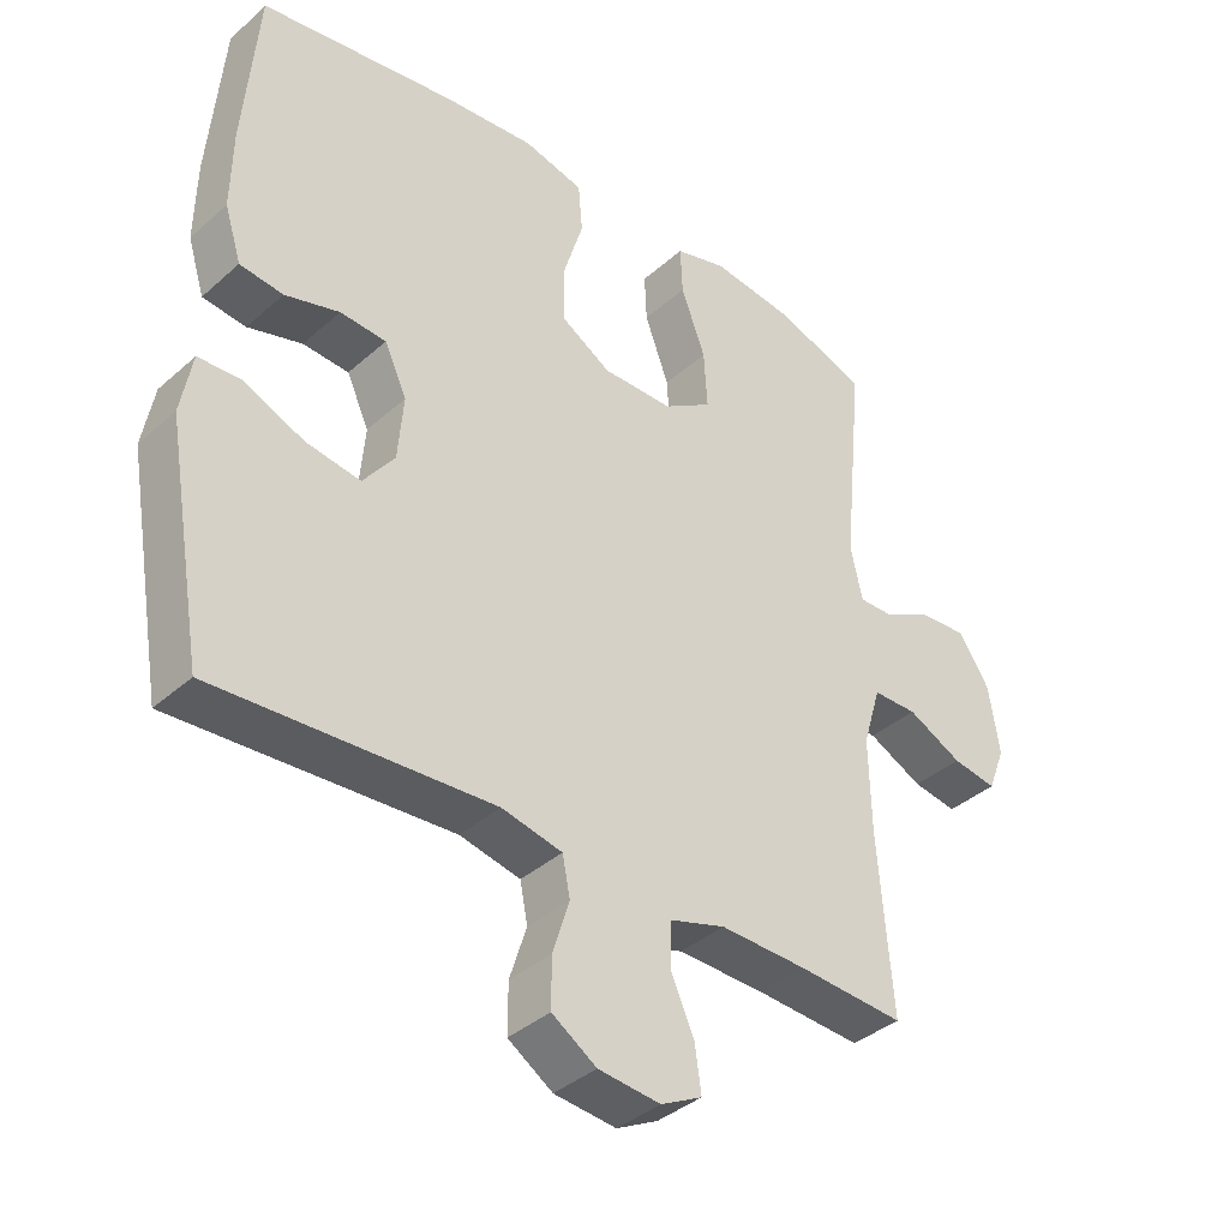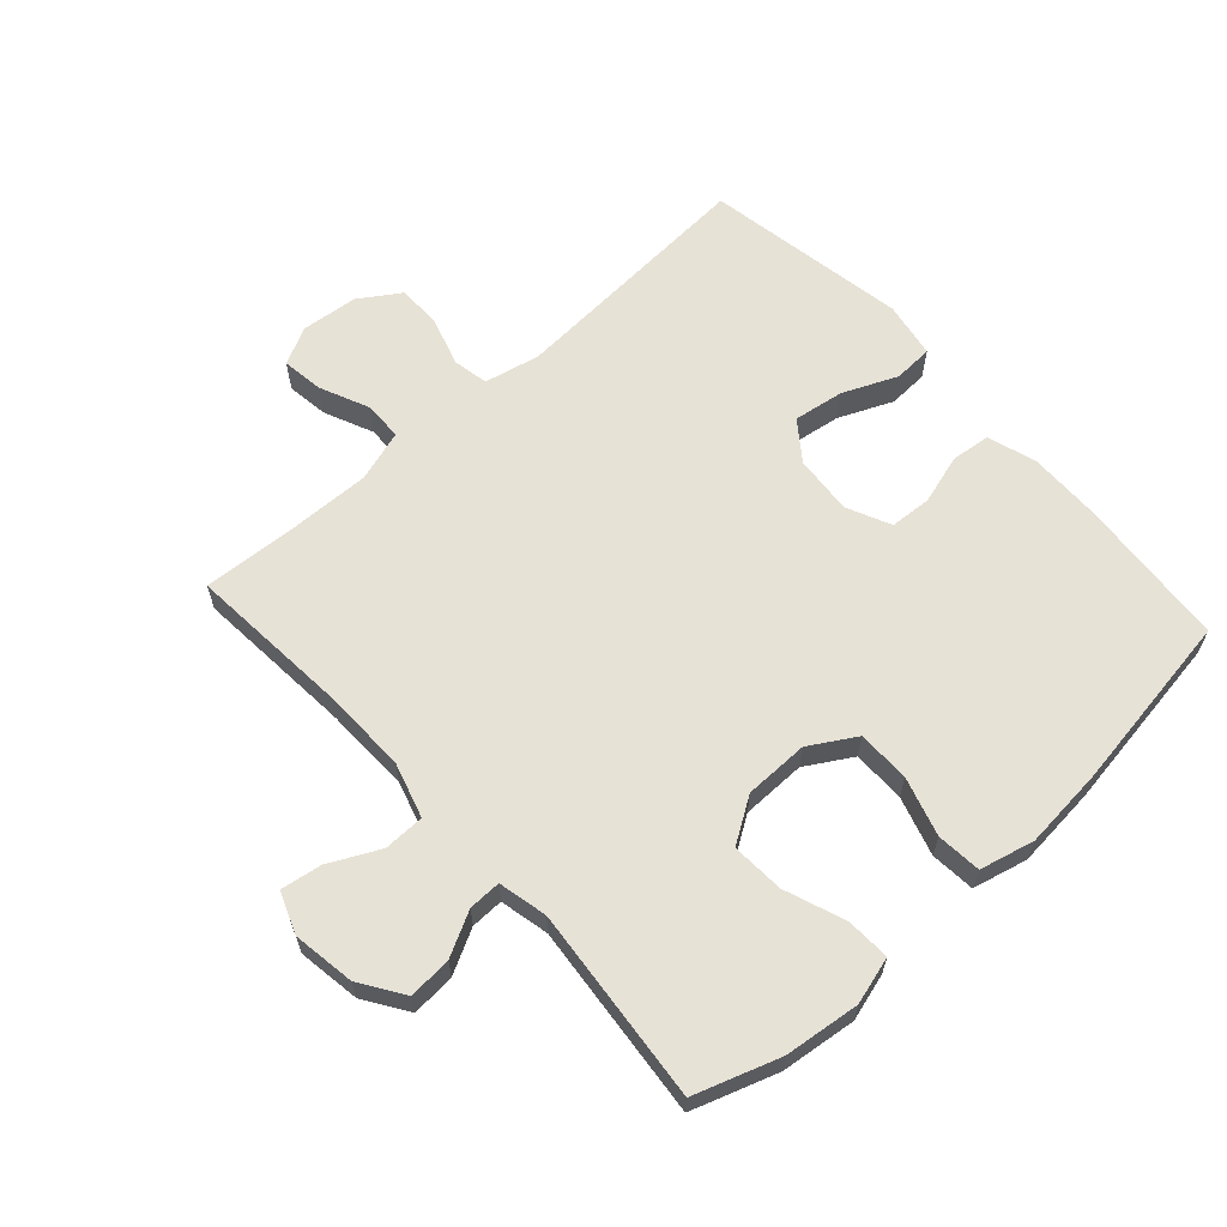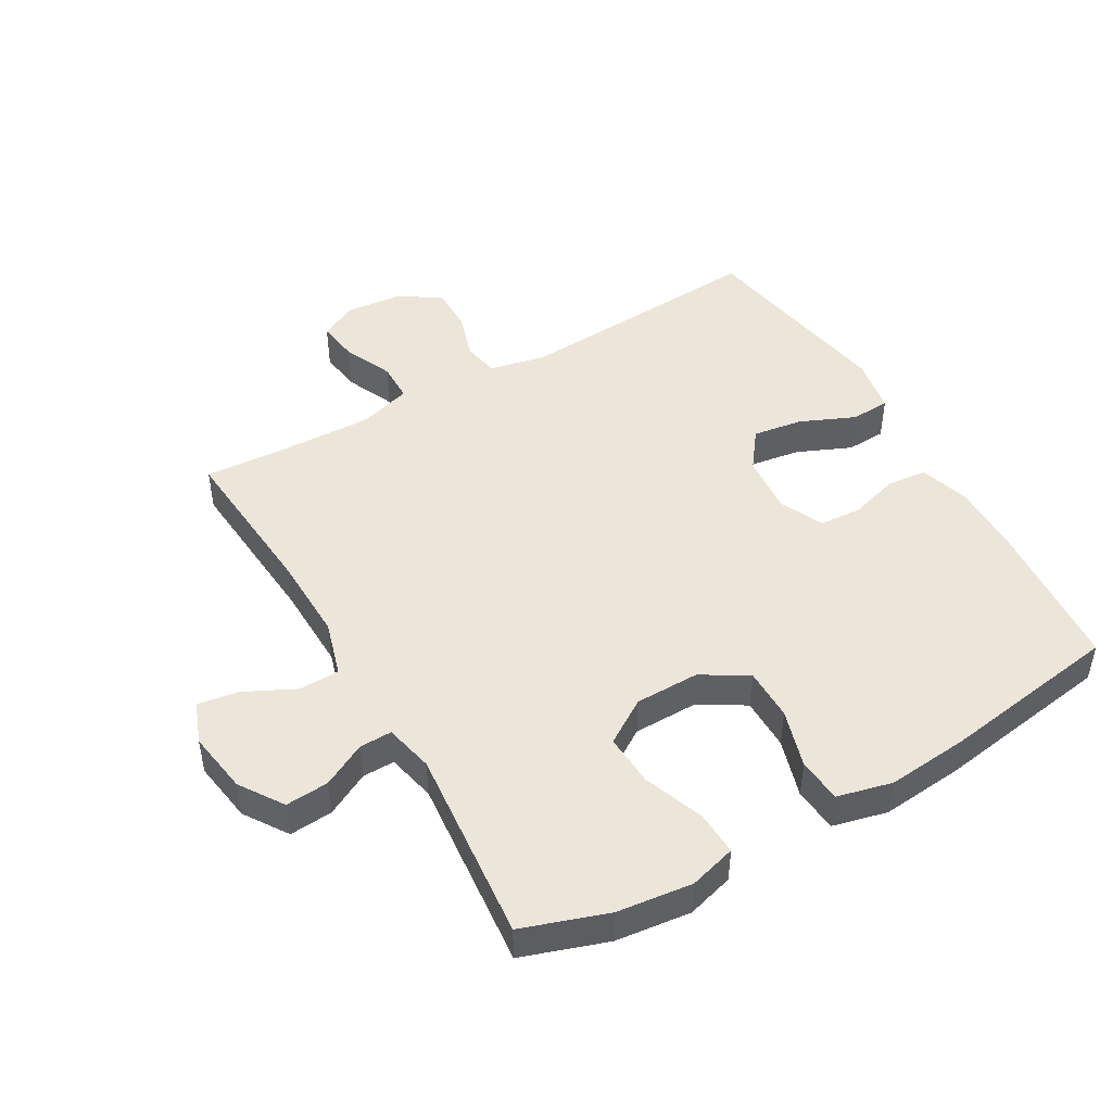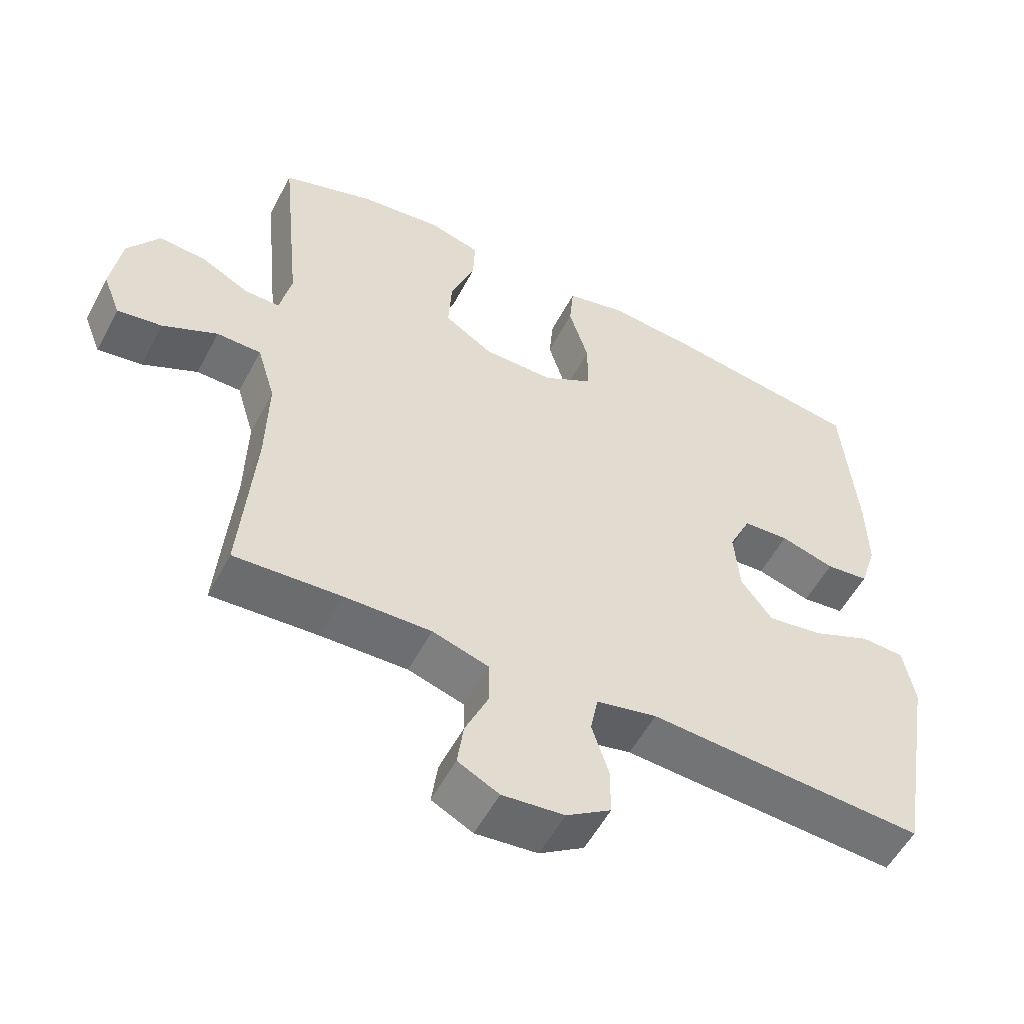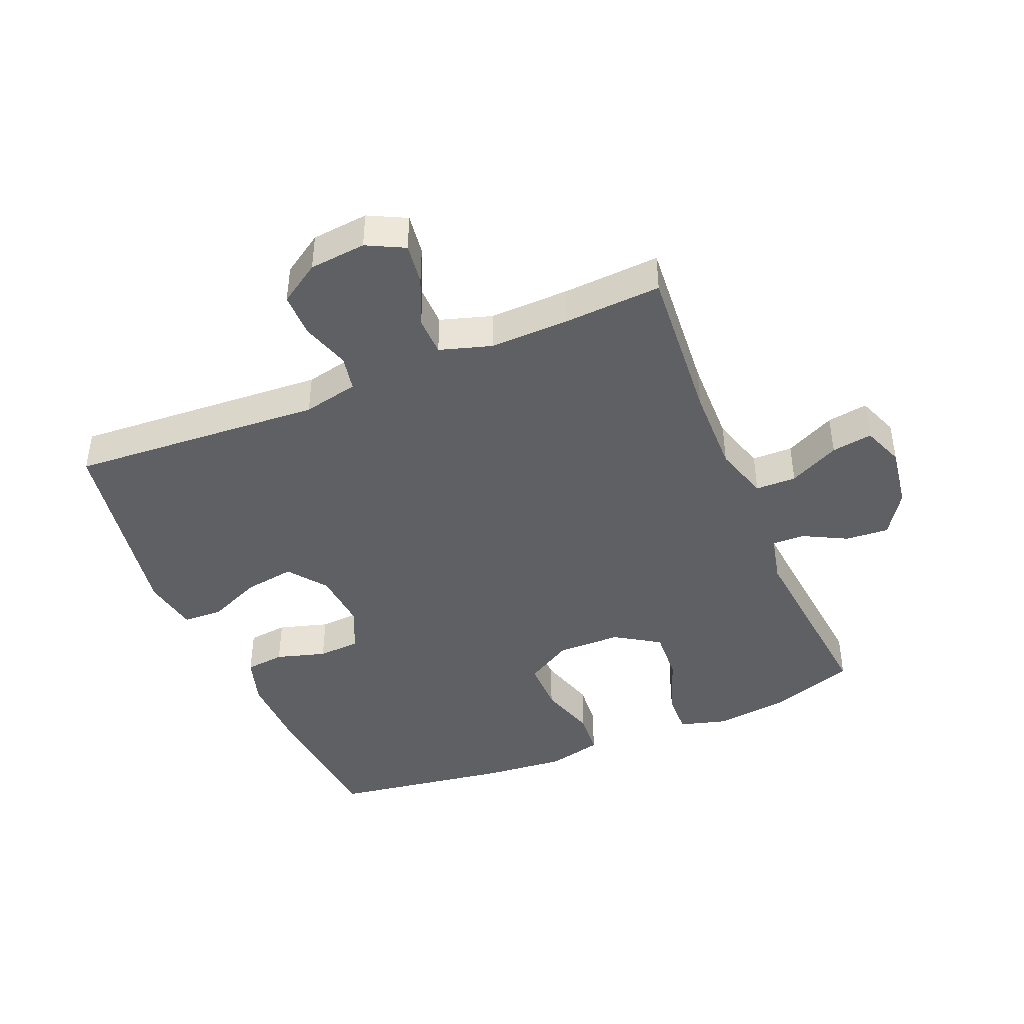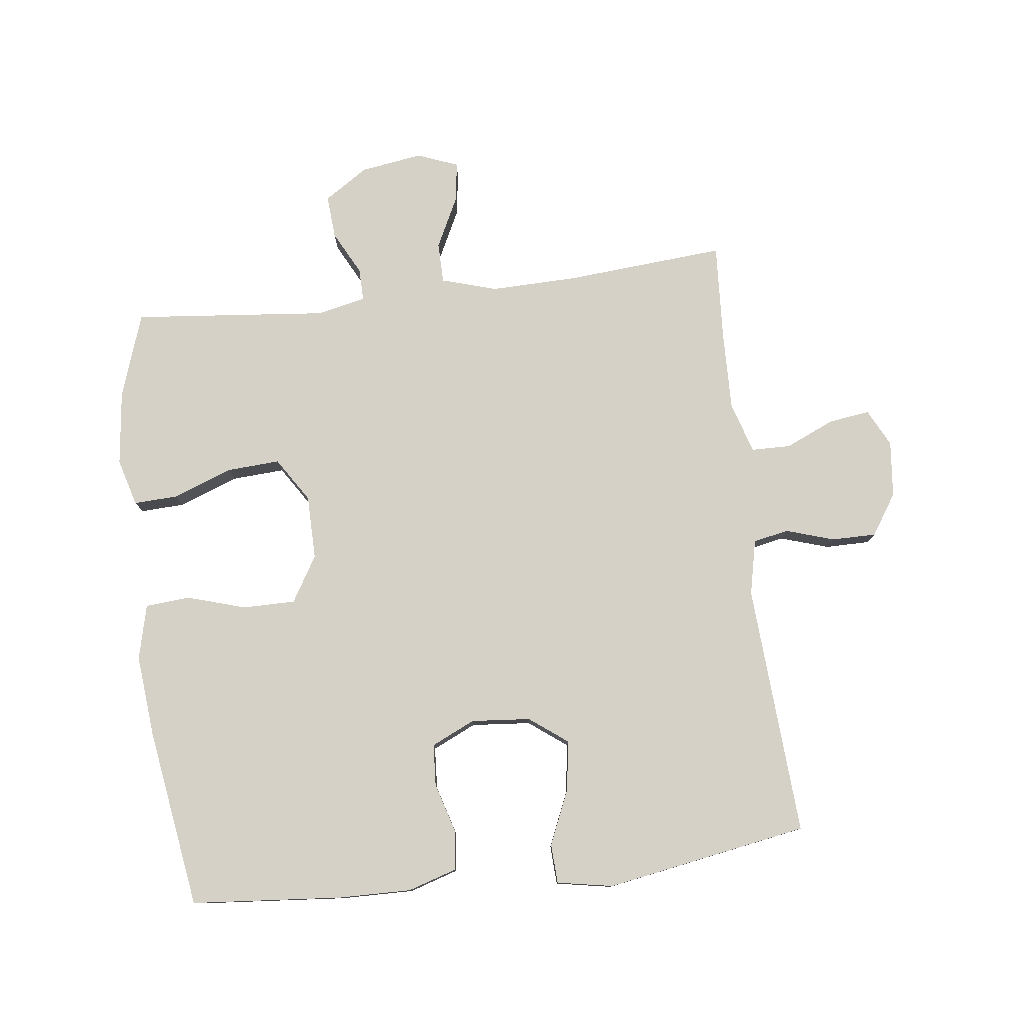
<metadata>
{"format":"obj","ext":"obj","renderer":"f3d","projection":"perspective","resolution":1024,"background":"white","views":[{"elev":-38.0,"azim":138.2,"up":"+Z"},{"elev":62.9,"azim":-42.1,"up":"+Y"},{"elev":47.0,"azim":-30.0,"up":"+Y"},{"elev":-54.9,"azim":-27.5,"up":"+Z"},{"elev":-43.1,"azim":-157.3,"up":"+Y"},{"elev":78.7,"azim":83.1,"up":"+Y"}]}
</metadata>
<code>
v -0.5 0.07 -0.5
v -0.48 0.07 -0.248
v -0.477 0.07 -0.111
v -0.503 0.07 -0.024
v -0.567 0.07 -0.023
v -0.646 0.07 -0.062
v -0.71 0.07 -0.072
v -0.735 0.07 -0.007
v -0.72 0.07 0.091
v -0.675 0.07 0.159
v -0.607 0.07 0.154
v -0.538 0.07 0.118
v -0.487 0.07 0.117
v -0.47 0.07 0.194
v -0.5 0.07 0.5
v -0.367 0.07 0.545
v -0.249 0.07 0.559
v -0.175 0.07 0.538
v -0.178 0.07 0.469
v -0.213 0.07 0.375
v -0.218 0.07 0.292
v -0.148 0.07 0.247
v -0.047 0.07 0.246
v 0.025 0.07 0.289
v 0.025 0.07 0.372
v -0.003 0.07 0.464
v 0.003 0.07 0.534
v 0.089 0.07 0.555
v 0.218 0.07 0.543
v 0.5 0.07 0.5
v 0.52 0.07 0.263
v 0.522 0.07 0.148
v 0.498 0.07 0.071
v 0.436 0.07 0.064
v 0.358 0.07 0.087
v 0.292 0.07 0.083
v 0.26 0.07 0.014
v 0.268 0.07 -0.079
v 0.313 0.07 -0.139
v 0.392 0.07 -0.127
v 0.477 0.07 -0.09
v 0.539 0.07 -0.093
v 0.555 0.07 -0.181
v 0.5 0.07 -0.5
v 0.103 0.07 -0.475
v 0.016 0.07 -0.494
v 0.005 0.07 -0.55
v 0.029 0.07 -0.626
v 0.029 0.07 -0.696
v -0.035 0.07 -0.738
v -0.124 0.07 -0.747
v -0.183 0.07 -0.717
v -0.174 0.07 -0.652
v -0.14 0.07 -0.575
v -0.141 0.07 -0.513
v -0.222 0.07 -0.488
v -0.347 0.07 -0.491
v -0.5 0 -0.5
v -0.48 0 -0.248
v -0.477 0 -0.111
v -0.503 0 -0.024
v -0.567 0 -0.023
v -0.646 0 -0.062
v -0.71 0 -0.072
v -0.735 0 -0.007
v -0.72 0 0.091
v -0.675 0 0.159
v -0.607 0 0.154
v -0.538 0 0.118
v -0.487 0 0.117
v -0.47 0 0.194
v -0.5 0 0.5
v -0.367 0 0.545
v -0.249 0 0.559
v -0.175 0 0.538
v -0.178 0 0.469
v -0.213 0 0.375
v -0.218 0 0.292
v -0.148 0 0.247
v -0.047 0 0.246
v 0.025 0 0.289
v 0.025 0 0.372
v -0.003 0 0.464
v 0.003 0 0.534
v 0.089 0 0.555
v 0.218 0 0.543
v 0.5 0 0.5
v 0.52 0 0.263
v 0.522 0 0.148
v 0.498 0 0.071
v 0.436 0 0.064
v 0.358 0 0.087
v 0.292 0 0.083
v 0.26 0 0.014
v 0.268 0 -0.079
v 0.313 0 -0.139
v 0.392 0 -0.127
v 0.477 0 -0.09
v 0.539 0 -0.093
v 0.555 0 -0.181
v 0.5 0 -0.5
v 0.103 0 -0.475
v 0.016 0 -0.494
v 0.005 0 -0.55
v 0.029 0 -0.626
v 0.029 0 -0.696
v -0.035 0 -0.738
v -0.124 0 -0.747
v -0.183 0 -0.717
v -0.174 0 -0.652
v -0.14 0 -0.575
v -0.141 0 -0.513
v -0.222 0 -0.488
v -0.347 0 -0.491
f 52 53 54
f 51 52 54
f 50 51 54
f 49 50 54
f 48 49 54
f 47 48 54
f 46 47 54 55
f 45 46 55 56
f 43 44 45
f 42 43 45
f 41 42 45
f 40 41 45
f 45 56 57
f 40 45 57
f 39 40 57
f 33 34 35
f 32 33 35
f 31 32 35
f 30 31 35
f 29 30 35
f 28 29 35
f 27 28 35
f 26 27 35
f 25 26 35
f 24 25 35 36
f 23 24 36 37
f 18 19 20
f 17 18 20
f 16 17 20
f 15 16 20
f 14 15 20
f 13 14 20 21
f 10 11 12
f 9 10 12
f 8 9 12
f 7 8 12
f 6 7 12
f 5 6 12
f 4 5 12 13
f 13 21 22
f 4 13 22
f 3 4 22
f 57 1 2
f 39 57 2
f 38 39 2
f 23 37 38
f 22 23 38
f 3 22 38
f 2 3 38
f 111 110 109
f 111 109 108
f 111 108 107
f 111 107 106
f 111 106 105
f 111 105 104
f 112 111 104 103
f 113 112 103 102
f 102 101 100
f 102 100 99
f 102 99 98
f 102 98 97
f 114 113 102
f 114 102 97
f 114 97 96
f 92 91 90
f 92 90 89
f 92 89 88
f 92 88 87
f 92 87 86
f 92 86 85
f 92 85 84
f 92 84 83
f 92 83 82
f 93 92 82 81
f 94 93 81 80
f 77 76 75
f 77 75 74
f 77 74 73
f 77 73 72
f 77 72 71
f 78 77 71 70
f 69 68 67
f 69 67 66
f 69 66 65
f 69 65 64
f 69 64 63
f 69 63 62
f 70 69 62 61
f 79 78 70
f 79 70 61
f 79 61 60
f 59 58 114
f 59 114 96
f 59 96 95
f 95 94 80
f 95 80 79
f 95 79 60
f 95 60 59
f 1 58 59 2
f 2 59 60 3
f 3 60 61 4
f 4 61 62 5
f 5 62 63 6
f 6 63 64 7
f 7 64 65 8
f 8 65 66 9
f 9 66 67 10
f 10 67 68 11
f 11 68 69 12
f 12 69 70 13
f 13 70 71 14
f 14 71 72 15
f 15 72 73 16
f 16 73 74 17
f 17 74 75 18
f 18 75 76 19
f 19 76 77 20
f 20 77 78 21
f 21 78 79 22
f 22 79 80 23
f 23 80 81 24
f 24 81 82 25
f 25 82 83 26
f 26 83 84 27
f 27 84 85 28
f 28 85 86 29
f 29 86 87 30
f 30 87 88 31
f 31 88 89 32
f 32 89 90 33
f 33 90 91 34
f 34 91 92 35
f 35 92 93 36
f 36 93 94 37
f 37 94 95 38
f 38 95 96 39
f 39 96 97 40
f 40 97 98 41
f 41 98 99 42
f 42 99 100 43
f 43 100 101 44
f 44 101 102 45
f 45 102 103 46
f 46 103 104 47
f 47 104 105 48
f 48 105 106 49
f 49 106 107 50
f 50 107 108 51
f 51 108 109 52
f 52 109 110 53
f 53 110 111 54
f 54 111 112 55
f 55 112 113 56
f 56 113 114 57
f 57 114 58 1

</code>
